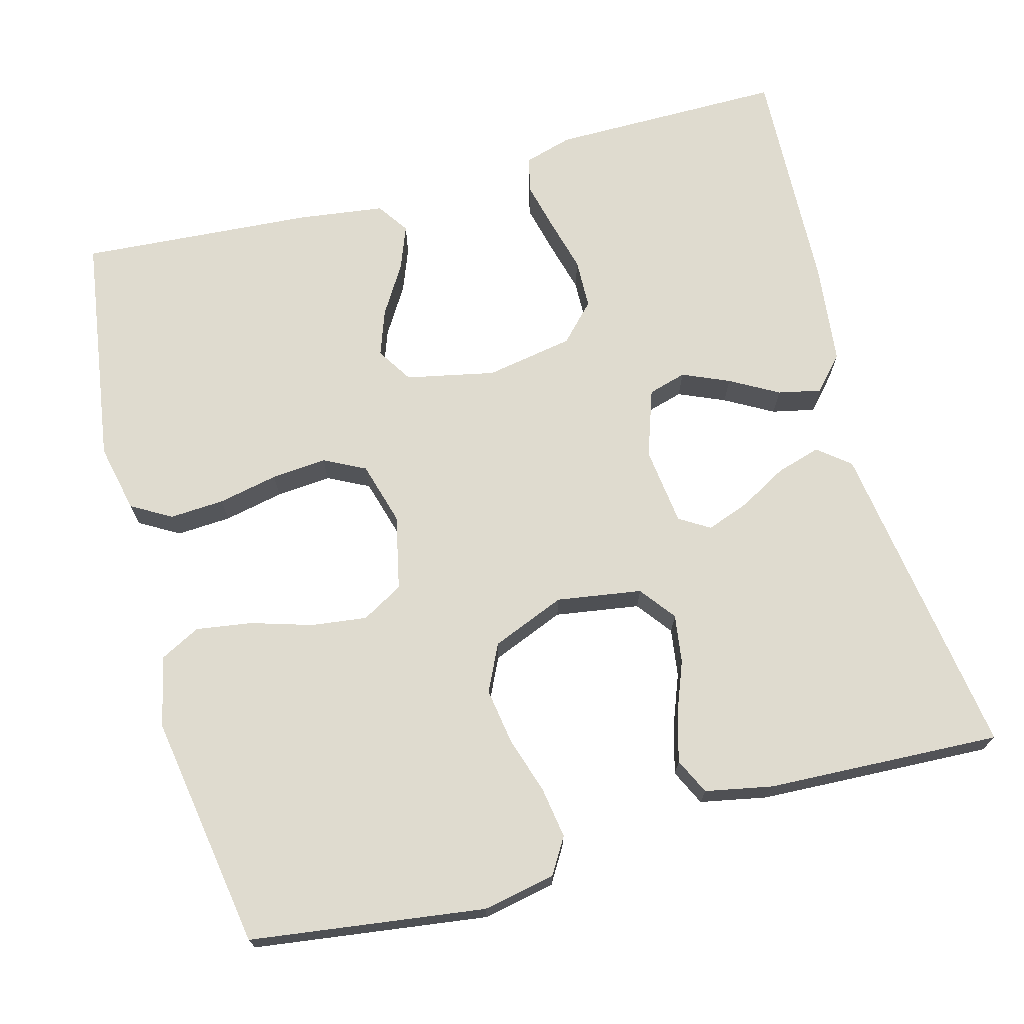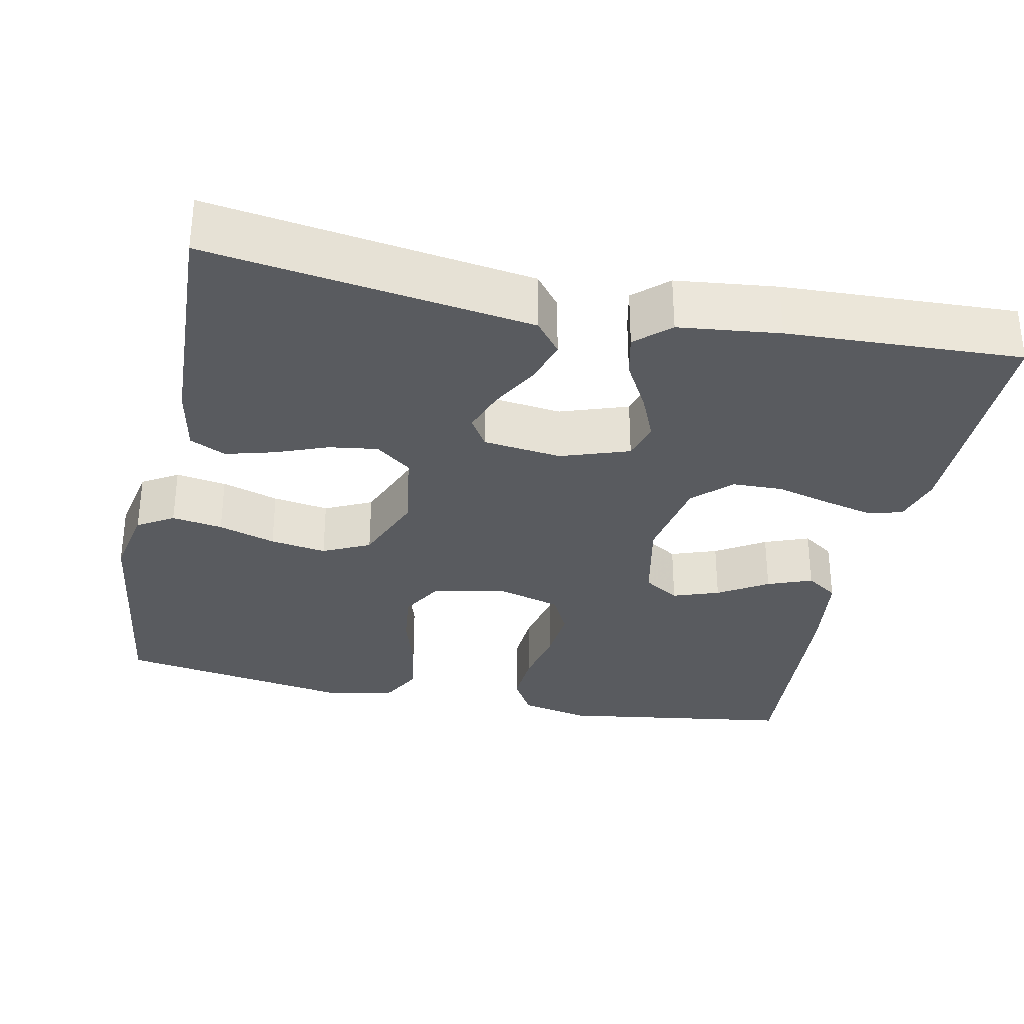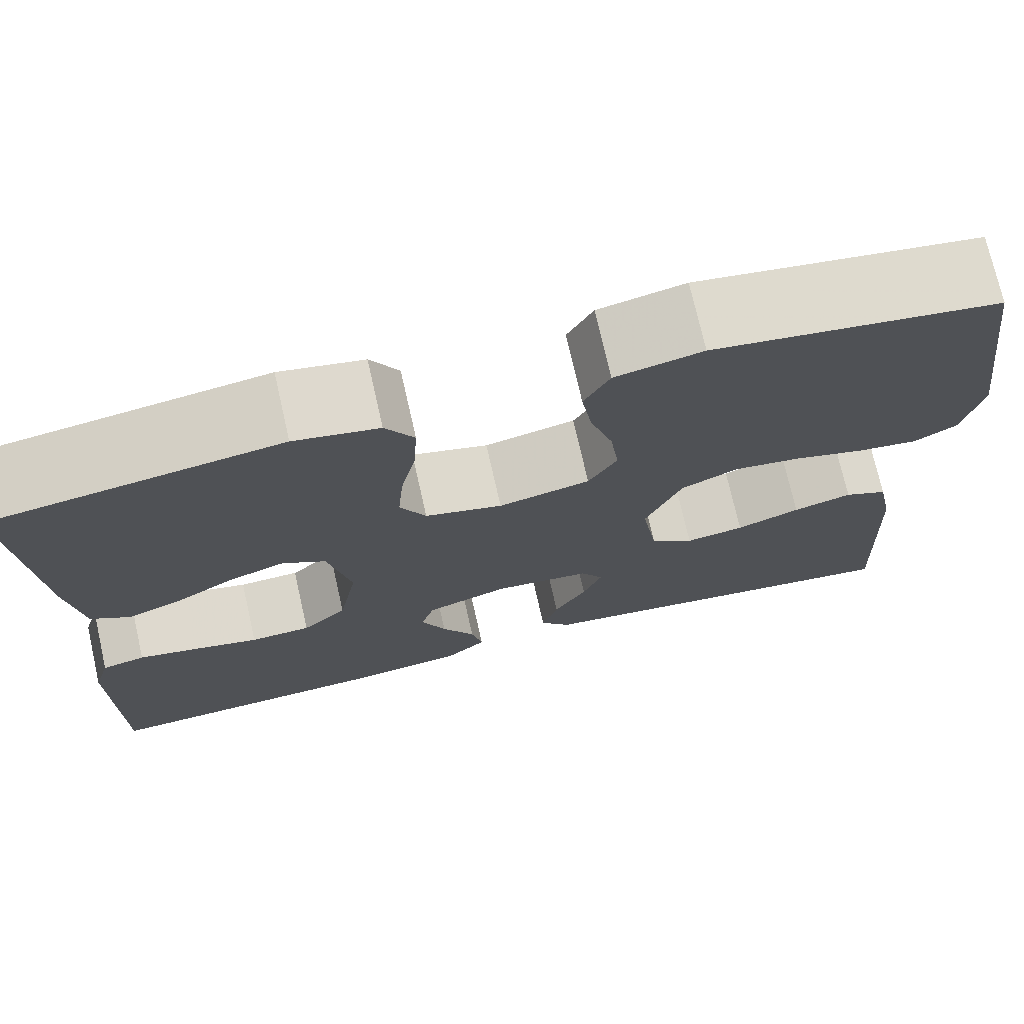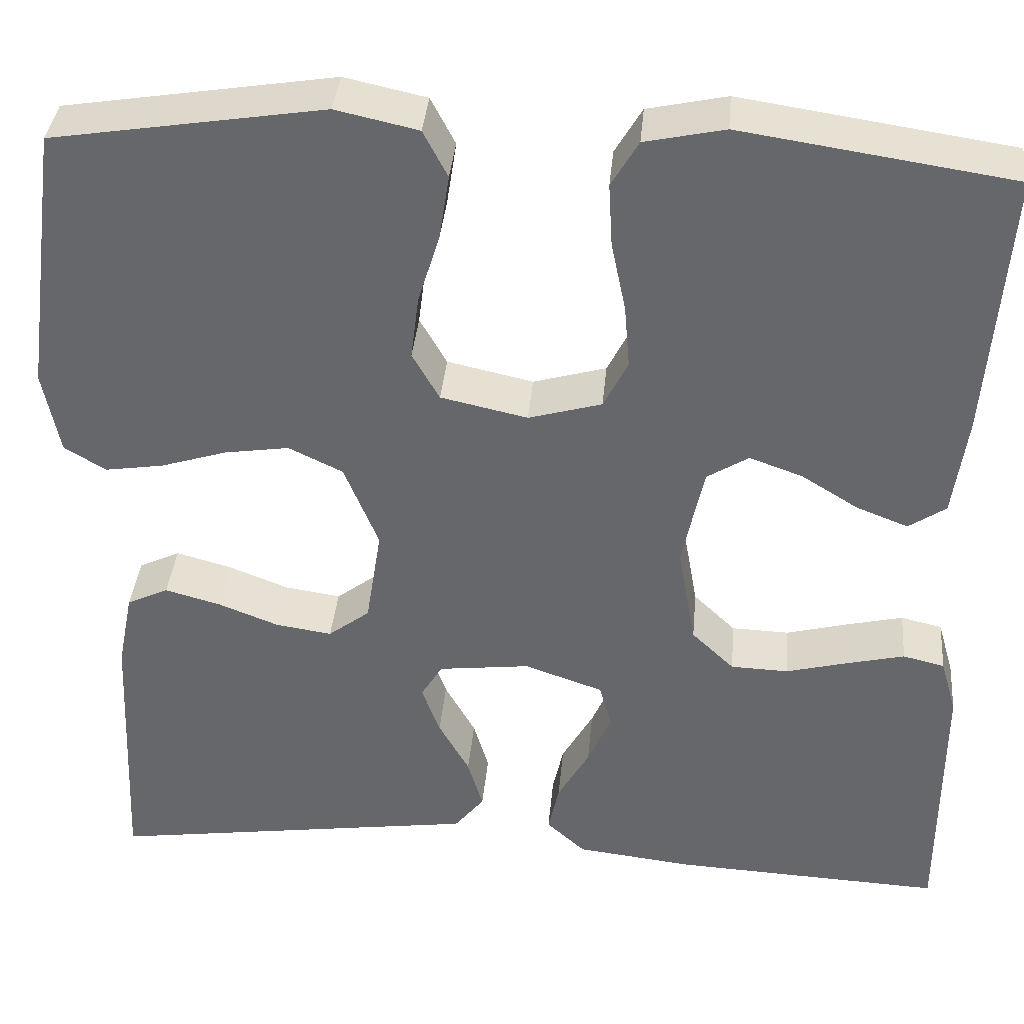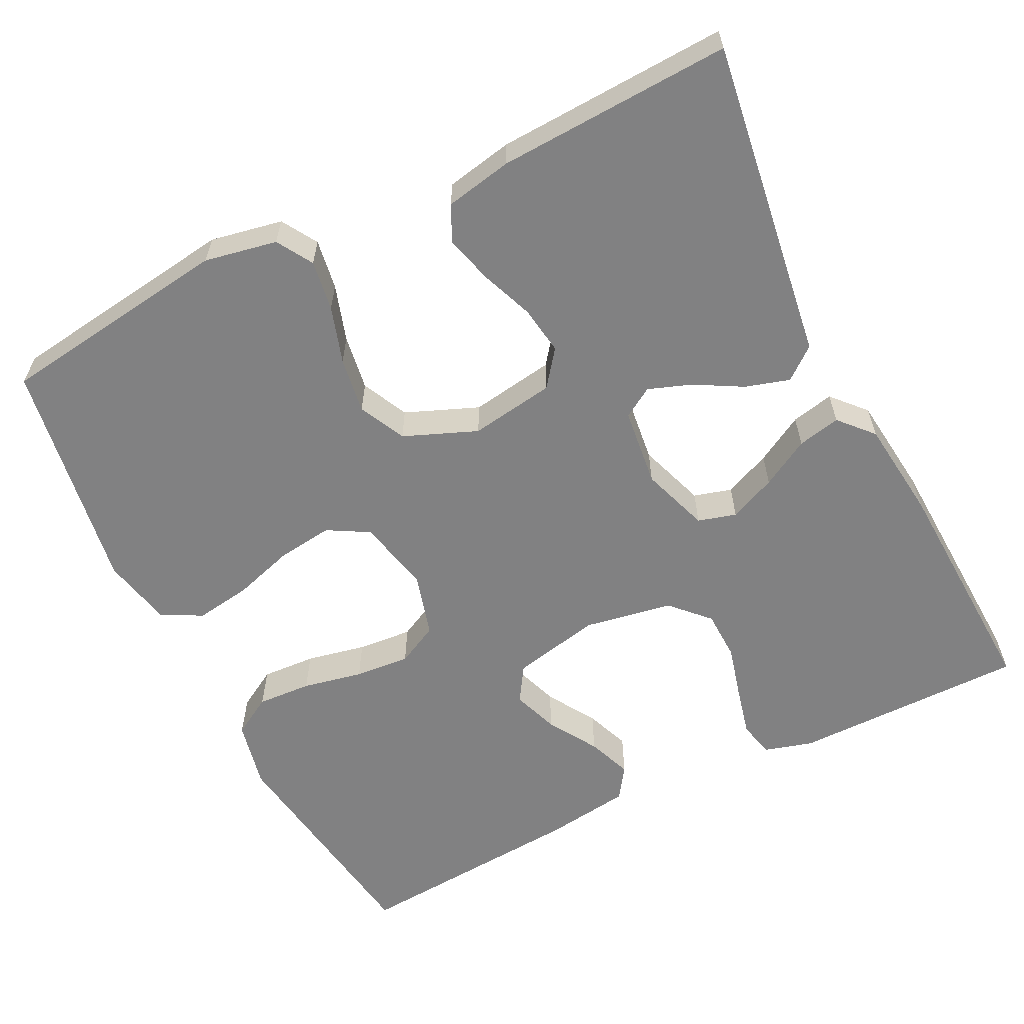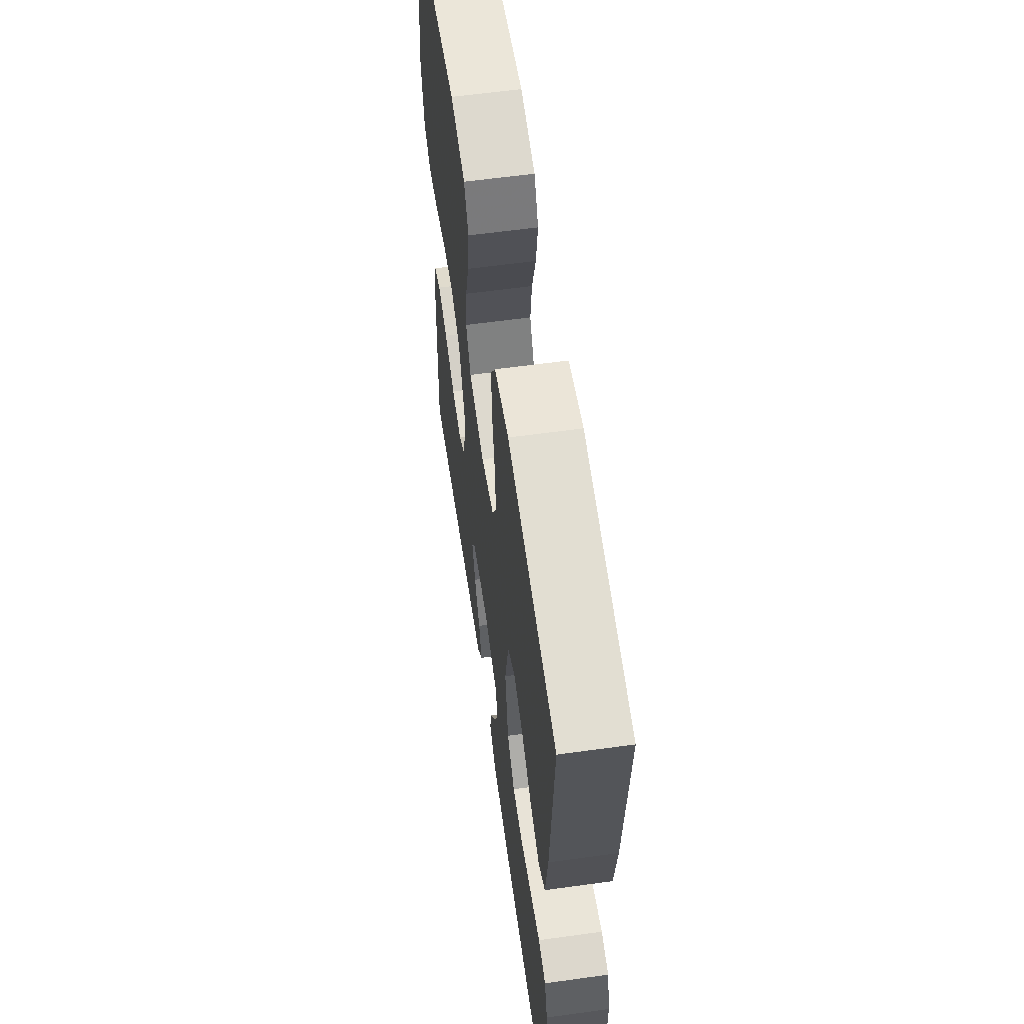
<metadata>
{"format":"obj","ext":"obj","renderer":"f3d","projection":"perspective","resolution":1024,"background":"white","views":[{"elev":70.5,"azim":74.8,"up":"+Y"},{"elev":-32.1,"azim":168.1,"up":"+Y"},{"elev":73.8,"azim":-12.8,"up":"+Z"},{"elev":37.3,"azim":-174.8,"up":"+Z"},{"elev":-60.4,"azim":116.5,"up":"+Y"},{"elev":59.9,"azim":-98.1,"up":"+Z"}]}
</metadata>
<code>
v 0.5 0.07 0.5
v 0.541 0.07 0.2
v 0.523 0.07 0.107
v 0.477 0.07 0.079
v 0.412 0.07 0.089
v 0.339 0.07 0.112
v 0.267 0.07 0.123
v 0.207 0.07 0.094
v 0.169 0.07 0
v 0.186 0.07 -0.109
v 0.232 0.07 -0.144
v 0.294 0.07 -0.135
v 0.361 0.07 -0.109
v 0.423 0.07 -0.092
v 0.469 0.07 -0.114
v 0.486 0.07 -0.2
v 0.5 0.07 -0.5
v 0.2 0.07 -0.457
v 0.087 0.07 -0.441
v 0.054 0.07 -0.4
v 0.071 0.07 -0.343
v 0.105 0.07 -0.282
v 0.125 0.07 -0.227
v 0.101 0.07 -0.188
v 0 0.07 -0.176
v -0.087 0.07 -0.206
v -0.101 0.07 -0.255
v -0.075 0.07 -0.315
v -0.04 0.07 -0.377
v -0.028 0.07 -0.432
v -0.071 0.07 -0.471
v -0.2 0.07 -0.486
v -0.5 0.07 -0.5
v -0.5 0.07 -0.2
v -0.482 0.07 -0.138
v -0.436 0.07 -0.127
v -0.373 0.07 -0.142
v -0.304 0.07 -0.16
v -0.24 0.07 -0.158
v -0.193 0.07 -0.113
v -0.173 0.07 0
v -0.197 0.07 0.114
v -0.243 0.07 0.143
v -0.302 0.07 0.122
v -0.365 0.07 0.083
v -0.422 0.07 0.061
v -0.463 0.07 0.089
v -0.478 0.07 0.2
v -0.5 0.07 0.5
v -0.2 0.07 0.545
v -0.112 0.07 0.526
v -0.082 0.07 0.475
v -0.086 0.07 0.405
v -0.102 0.07 0.328
v -0.108 0.07 0.257
v -0.081 0.07 0.204
v 0 0.07 0.181
v 0.096 0.07 0.202
v 0.126 0.07 0.255
v 0.117 0.07 0.326
v 0.093 0.07 0.404
v 0.082 0.07 0.476
v 0.109 0.07 0.528
v 0.2 0.07 0.548
v 0.5 0 0.5
v 0.541 0 0.2
v 0.523 0 0.107
v 0.477 0 0.079
v 0.412 0 0.089
v 0.339 0 0.112
v 0.267 0 0.123
v 0.207 0 0.094
v 0.169 0 0
v 0.186 0 -0.109
v 0.232 0 -0.144
v 0.294 0 -0.135
v 0.361 0 -0.109
v 0.423 0 -0.092
v 0.469 0 -0.114
v 0.486 0 -0.2
v 0.5 0 -0.5
v 0.2 0 -0.457
v 0.087 0 -0.441
v 0.054 0 -0.4
v 0.071 0 -0.343
v 0.105 0 -0.282
v 0.125 0 -0.227
v 0.101 0 -0.188
v 0 0 -0.176
v -0.087 0 -0.206
v -0.101 0 -0.255
v -0.075 0 -0.315
v -0.04 0 -0.377
v -0.028 0 -0.432
v -0.071 0 -0.471
v -0.2 0 -0.486
v -0.5 0 -0.5
v -0.5 0 -0.2
v -0.482 0 -0.138
v -0.436 0 -0.127
v -0.373 0 -0.142
v -0.304 0 -0.16
v -0.24 0 -0.158
v -0.193 0 -0.113
v -0.173 0 0
v -0.197 0 0.114
v -0.243 0 0.143
v -0.302 0 0.122
v -0.365 0 0.083
v -0.422 0 0.061
v -0.463 0 0.089
v -0.478 0 0.2
v -0.5 0 0.5
v -0.2 0 0.545
v -0.112 0 0.526
v -0.082 0 0.475
v -0.086 0 0.405
v -0.102 0 0.328
v -0.108 0 0.257
v -0.081 0 0.204
v 0 0 0.181
v 0.096 0 0.202
v 0.126 0 0.255
v 0.117 0 0.326
v 0.093 0 0.404
v 0.082 0 0.476
v 0.109 0 0.528
v 0.2 0 0.548
f 4 5 6
f 3 4 6
f 2 3 6
f 1 2 6
f 64 1 6
f 63 64 6
f 62 63 6
f 61 62 6
f 60 61 6
f 59 60 6 7
f 58 59 7 8
f 57 58 8 9
f 56 57 9 10
f 52 53 54
f 51 52 54
f 50 51 54
f 49 50 54
f 48 49 54
f 47 48 54
f 46 47 54
f 45 46 54
f 44 45 54
f 43 44 54 55
f 42 43 55 56
f 36 37 38
f 35 36 38
f 34 35 38
f 33 34 38
f 32 33 38
f 31 32 38
f 30 31 38
f 29 30 38
f 28 29 38
f 27 28 38 39
f 26 27 39 40
f 20 21 22
f 19 20 22
f 18 19 22
f 18 22 23
f 17 18 23
f 16 17 23
f 15 16 23
f 14 15 23
f 13 14 23
f 12 13 23
f 11 12 23 24
f 41 42 56 10
f 40 41 10
f 26 40 10
f 25 26 10
f 10 11 24 25
f 70 69 68
f 70 68 67
f 70 67 66
f 70 66 65
f 70 65 128
f 70 128 127
f 70 127 126
f 70 126 125
f 70 125 124
f 71 70 124 123
f 72 71 123 122
f 73 72 122 121
f 74 73 121 120
f 118 117 116
f 118 116 115
f 118 115 114
f 118 114 113
f 118 113 112
f 118 112 111
f 118 111 110
f 118 110 109
f 118 109 108
f 119 118 108 107
f 120 119 107 106
f 102 101 100
f 102 100 99
f 102 99 98
f 102 98 97
f 102 97 96
f 102 96 95
f 102 95 94
f 102 94 93
f 102 93 92
f 103 102 92 91
f 104 103 91 90
f 86 85 84
f 86 84 83
f 86 83 82
f 87 86 82
f 87 82 81
f 87 81 80
f 87 80 79
f 87 79 78
f 87 78 77
f 87 77 76
f 88 87 76 75
f 74 120 106 105
f 74 105 104
f 74 104 90
f 74 90 89
f 89 88 75 74
f 1 65 66 2
f 2 66 67 3
f 3 67 68 4
f 4 68 69 5
f 5 69 70 6
f 6 70 71 7
f 7 71 72 8
f 8 72 73 9
f 9 73 74 10
f 10 74 75 11
f 11 75 76 12
f 12 76 77 13
f 13 77 78 14
f 14 78 79 15
f 15 79 80 16
f 16 80 81 17
f 17 81 82 18
f 18 82 83 19
f 19 83 84 20
f 20 84 85 21
f 21 85 86 22
f 22 86 87 23
f 23 87 88 24
f 24 88 89 25
f 25 89 90 26
f 26 90 91 27
f 27 91 92 28
f 28 92 93 29
f 29 93 94 30
f 30 94 95 31
f 31 95 96 32
f 32 96 97 33
f 33 97 98 34
f 34 98 99 35
f 35 99 100 36
f 36 100 101 37
f 37 101 102 38
f 38 102 103 39
f 39 103 104 40
f 40 104 105 41
f 41 105 106 42
f 42 106 107 43
f 43 107 108 44
f 44 108 109 45
f 45 109 110 46
f 46 110 111 47
f 47 111 112 48
f 48 112 113 49
f 49 113 114 50
f 50 114 115 51
f 51 115 116 52
f 52 116 117 53
f 53 117 118 54
f 54 118 119 55
f 55 119 120 56
f 56 120 121 57
f 57 121 122 58
f 58 122 123 59
f 59 123 124 60
f 60 124 125 61
f 61 125 126 62
f 62 126 127 63
f 63 127 128 64
f 64 128 65 1

</code>
